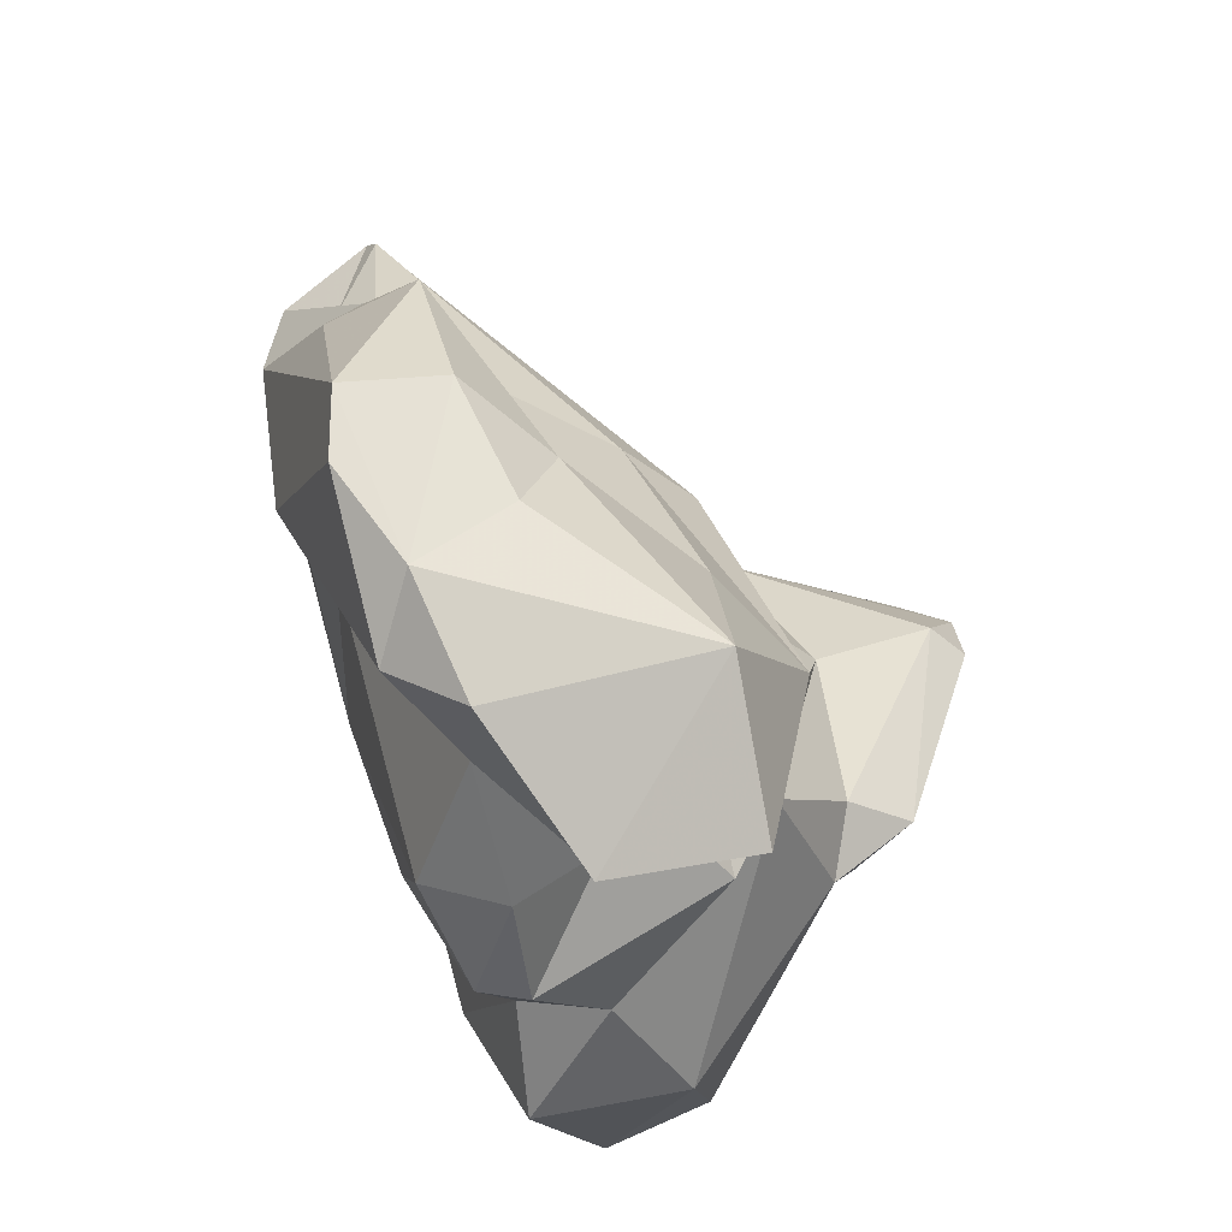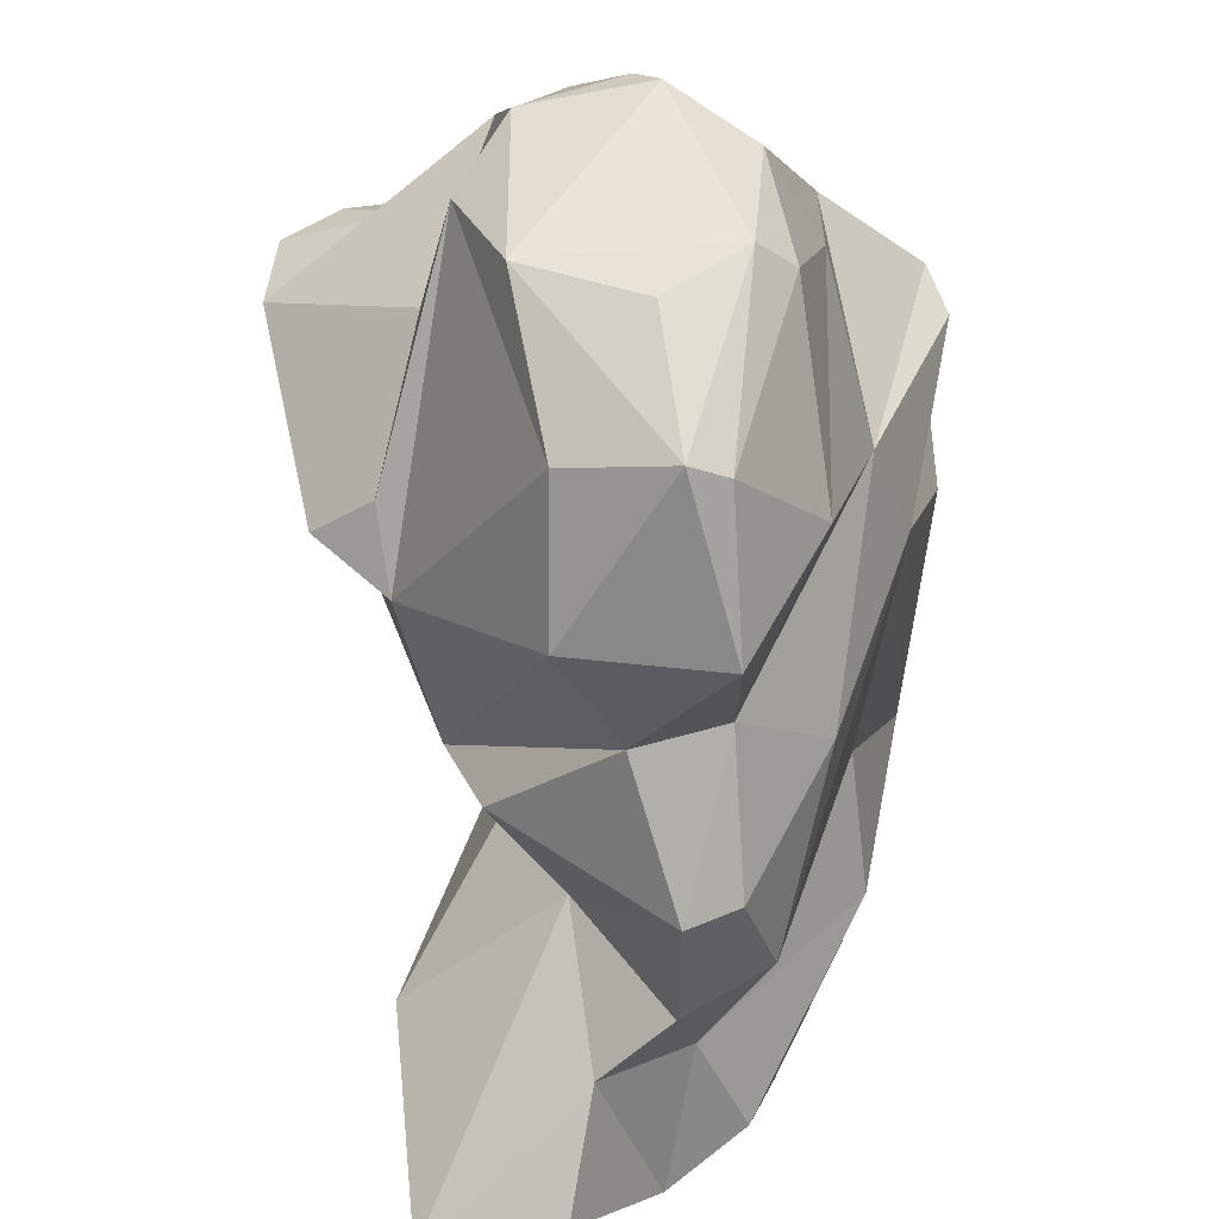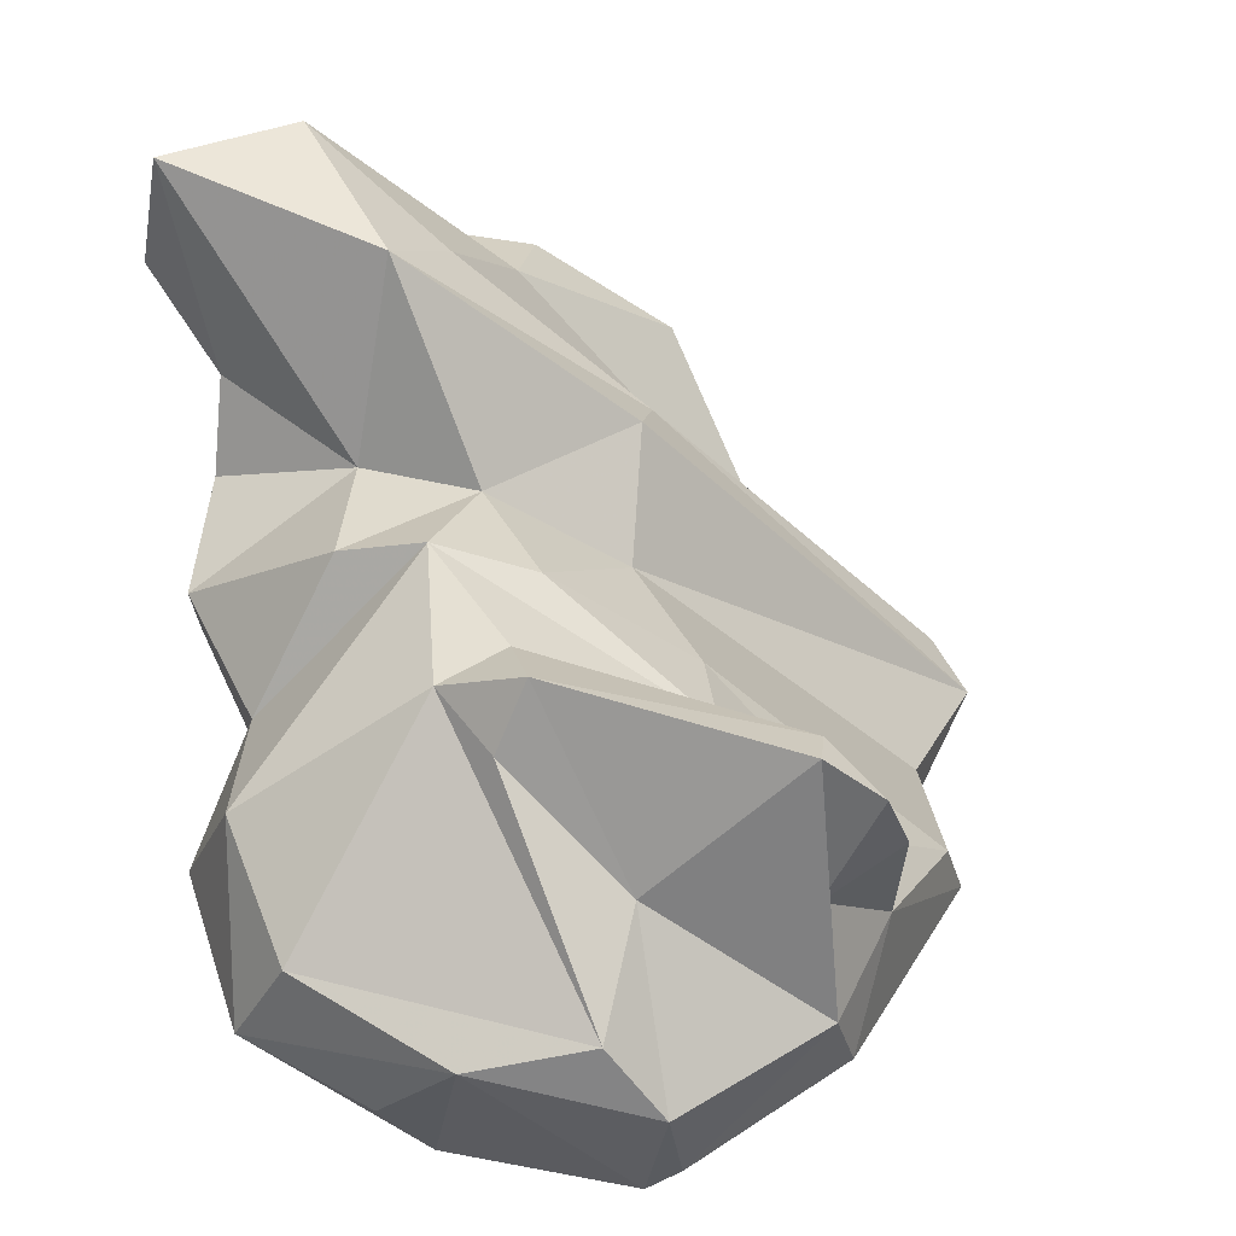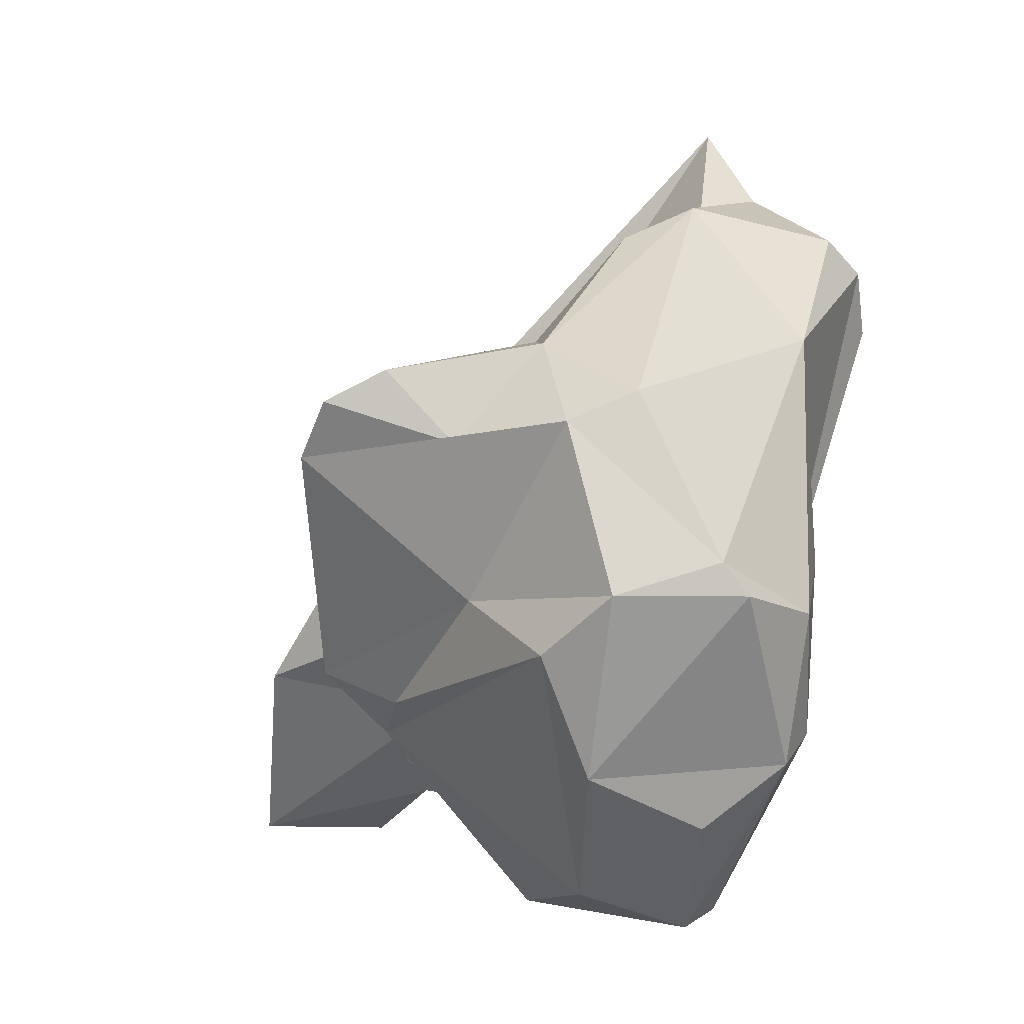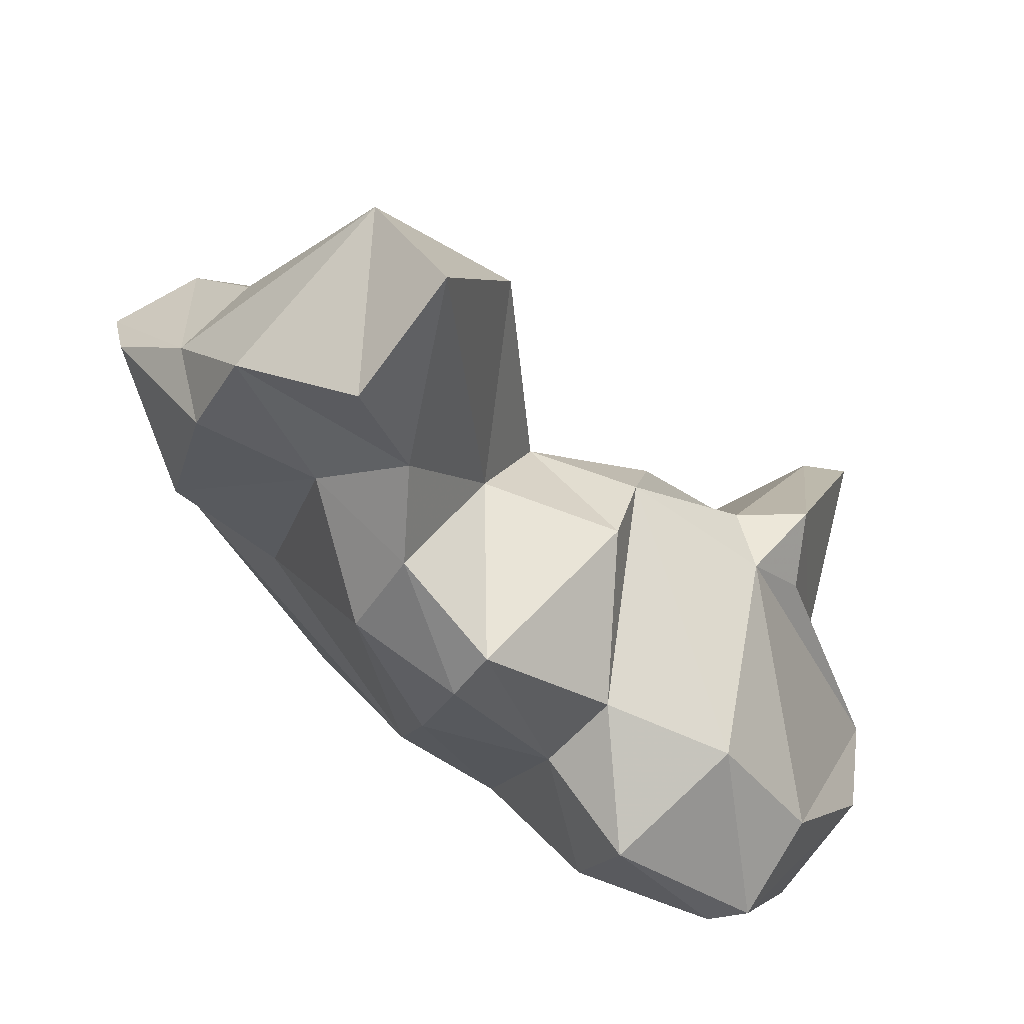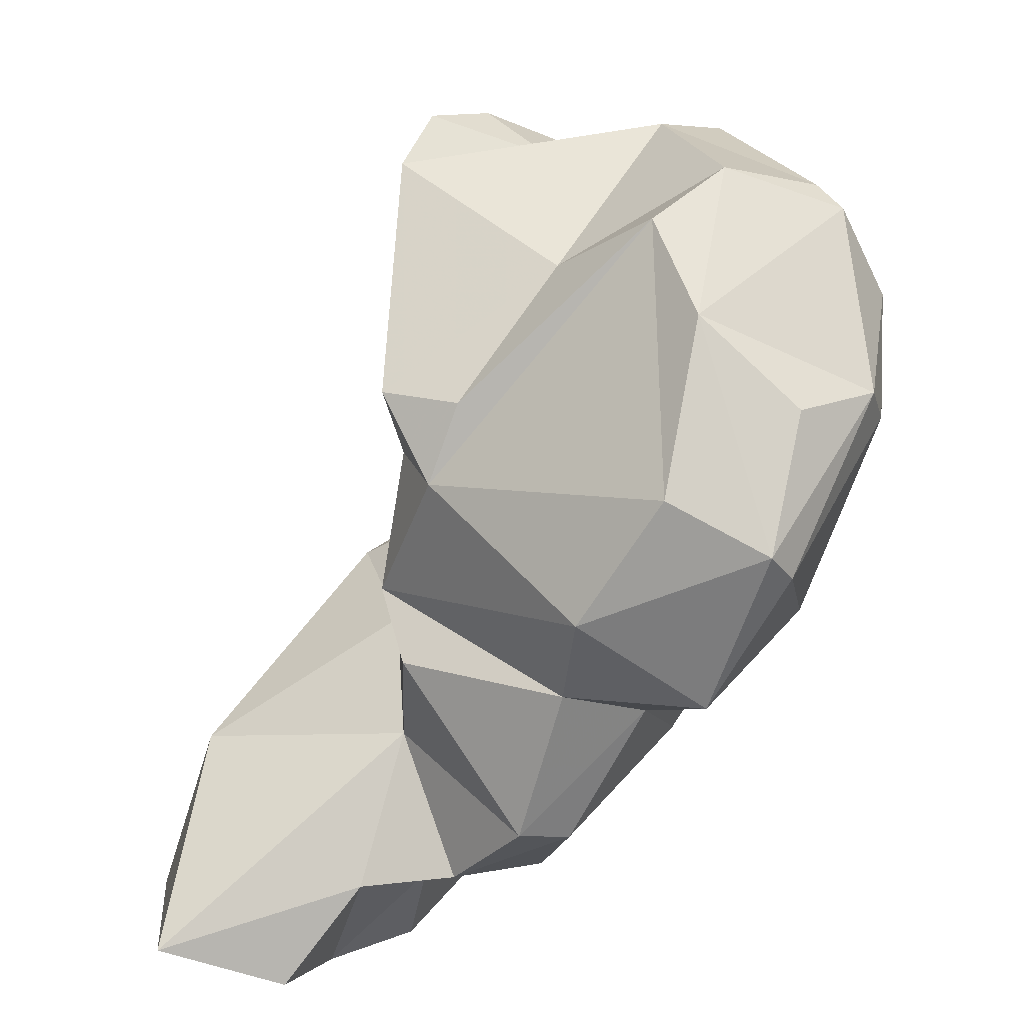
<metadata>
{"format":"obj","ext":"obj","renderer":"f3d","projection":"perspective","resolution":1024,"background":"white","views":[{"elev":-26.1,"azim":147.7,"up":"+Z"},{"elev":-60.0,"azim":-39.9,"up":"+Z"},{"elev":15.5,"azim":-103.6,"up":"+Y"},{"elev":3.1,"azim":-59.2,"up":"+Z"},{"elev":24.4,"azim":169.6,"up":"+Y"},{"elev":-50.8,"azim":-72.6,"up":"+Z"}]}
</metadata>
<code>
v 147.8 278 94.82
v 148.1 272.9 86.52
v 146.9 279.6 93.87
v 148.2 270.5 88.36
v 148.7 276.2 92.64
v 147.3 280.8 92.17
v 149.1 272.5 93.34
v 149.4 272 82.8
v 150.3 268 89.29
v 150.7 267.4 88.3
v 149.8 276.3 87.83
v 148.7 280.9 92.67
v 152.6 274.1 78.63
v 150.3 270.8 94.23
v 151.4 280.1 84.32
v 152.4 269.8 81.07
v 150.9 282.4 85.17
v 153.4 282.6 85.22
v 153.7 266.9 87.58
v 154.7 271.5 77.5
v 153.3 281.6 83.04
v 151.4 274.7 95.62
v 155.6 277.7 77.55
v 152.6 280.2 90.89
v 153.9 267.7 82.99
v 157.2 268.3 88.83
v 158.2 269.2 95.75
v 157.4 284.6 83.67
v 155.4 267.7 83.73
v 153.4 276.1 95.68
v 156 271.1 77.89
v 159.3 279.2 78.8
v 156.3 283.8 86.72
v 159.8 271.6 80.82
v 159.3 274.7 76.82
v 156 281 91.35
v 157.7 272.8 99.97
v 156.3 274.5 98.99
v 158.5 284.2 81.2
v 163.5 281.9 77.5
v 160.5 285.2 85.85
v 161.7 269.9 99.03
v 161.1 277 79.37
v 163.6 273.5 100.5
v 163 269.4 97.97
v 162.7 285.6 82.54
v 162.5 275 100.1
v 164 269.6 96.04
v 164.5 280.5 77.97
v 161.7 271.4 87.12
v 160 282.8 90.23
v 161.4 286.9 90.89
v 161.7 292.2 83.43
v 164.8 273.1 88.52
v 164.7 294.7 77.11
v 165.9 284.9 78.69
v 164.3 291.7 85.77
v 164.9 277 82.36
v 165.6 288 78.93
v 163.8 286.7 91.78
v 166.9 273.6 94.25
v 165.8 276.3 103
v 166.1 272.7 97.46
v 167.3 282.3 79.87
v 167.4 291.2 76.96
v 167 277.9 102.1
v 168.3 286.7 81.51
v 166.2 295.5 81.71
v 166.8 277 102.6
v 168.6 281.3 96.86
v 168.7 279 98.45
v 169 280.2 89.68
v 168 290.4 88.53
v 170.9 280.1 97.27
v 170.7 291 80.77
v 169.8 291.5 86.32
v 170.7 284.6 95.23
v 172.1 290.3 84.45
v 170.8 287.9 94.22
v 172.4 283.4 88.94
v 171.9 288.5 82.4
v 172.1 285 93.92
v 171.7 280.5 94.89
v 171.2 290.7 89.79
v 174 289.4 87.13
v 174 289.5 89.28
g foo
f 9 10 19
f 19 10 25
f 19 25 29
f 4 10 9
f 25 10 8
f 31 29 25
f 8 10 4
f 16 25 8
f 8 4 2
f 20 25 16
f 31 25 20
f 20 16 8
f 2 13 8
f 20 8 13
f 26 27 19
f 19 27 9
f 27 14 9
f 29 26 19
f 14 7 9
f 34 26 29
f 7 4 9
f 34 29 31
f 11 4 7
f 4 11 2
f 35 34 31
f 20 35 31
f 23 35 20
f 11 15 2
f 13 2 21
f 2 15 21
f 21 23 13
f 13 23 20
f 27 37 14
f 50 27 26
f 14 37 22
f 50 26 34
f 14 22 7
f 7 22 5
f 22 1 5
f 5 1 3
f 50 34 43
f 6 7 5
f 7 6 11
f 35 43 34
f 6 5 3
f 43 35 32
f 35 23 32
f 11 6 17
f 28 32 23
f 15 11 17
f 28 23 21
f 21 15 17
f 42 27 45
f 42 37 27
f 50 45 27
f 48 45 50
f 54 48 50
f 22 38 30
f 38 22 37
f 58 54 50
f 30 36 24
f 1 22 30
f 3 1 30
f 58 50 43
f 12 3 30
f 12 30 24
f 43 49 58
f 6 3 12
f 40 43 32
f 40 49 43
f 24 28 18
f 39 40 32
f 17 6 12
f 18 17 12
f 18 12 24
f 21 18 28
f 28 39 32
f 21 17 18
f 63 42 45
f 63 44 42
f 63 45 48
f 37 42 44
f 61 63 54
f 63 48 54
f 47 38 37
f 44 47 37
f 36 30 38
f 36 38 47
f 54 58 64
f 47 51 36
f 33 24 36
f 33 36 51
f 64 58 49
f 41 33 51
f 39 28 41
f 41 46 39
f 40 56 49
f 56 64 49
f 33 28 24
f 28 33 41
f 46 40 39
f 56 40 46
f 69 44 63
f 63 61 74
f 69 62 44
f 74 69 63
f 44 62 47
f 54 83 61
f 83 54 72
f 51 47 62
f 72 54 64
f 62 52 51
f 67 72 64
f 52 41 51
f 53 41 52
f 59 56 46
f 64 56 67
f 46 41 53
f 59 46 55
f 56 59 67
f 55 46 53
f 65 59 55
f 62 69 66
f 71 66 69
f 71 69 74
f 83 74 61
f 70 66 71
f 83 72 80
f 80 72 67
f 60 62 66
f 60 52 62
f 60 66 70
f 57 60 70
f 57 70 73
f 81 80 67
f 53 52 60
f 53 60 57
f 75 67 59
f 81 67 75
f 68 53 57
f 65 75 59
f 55 53 68
f 68 65 55
f 68 75 65
f 77 71 74
f 83 77 74
f 82 77 83
f 77 70 71
f 82 79 77
f 82 83 86
f 85 86 80
f 86 83 80
f 79 70 77
f 73 70 79
f 84 73 79
f 85 80 81
f 76 73 84
f 81 78 85
f 68 57 73
f 76 68 73
f 78 68 76
f 78 81 75
f 75 68 78
f 86 79 82
f 84 79 86
f 76 84 78
f 78 84 86
f 86 85 78
g

</code>
